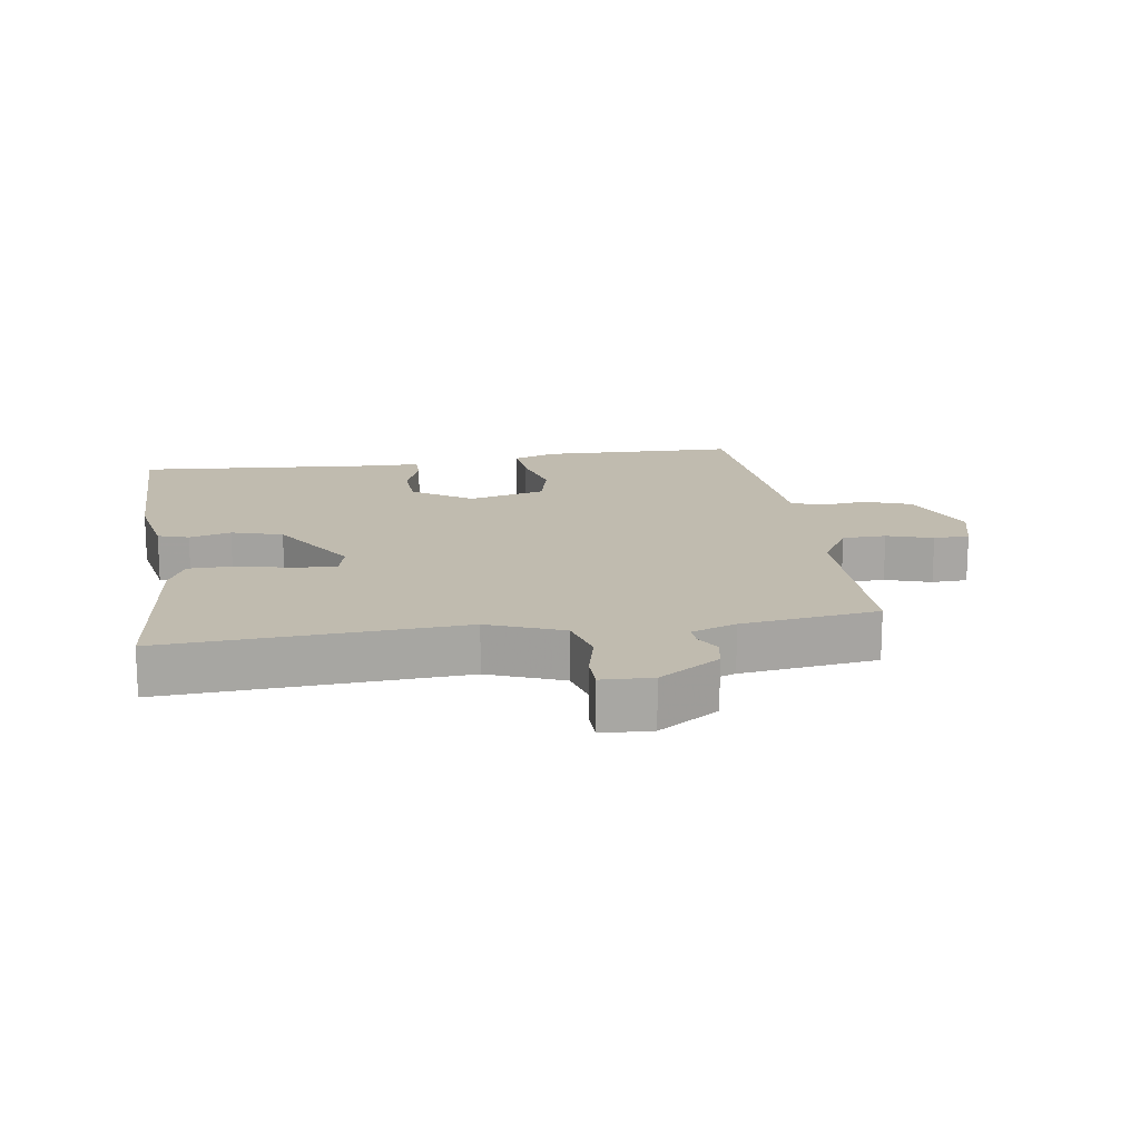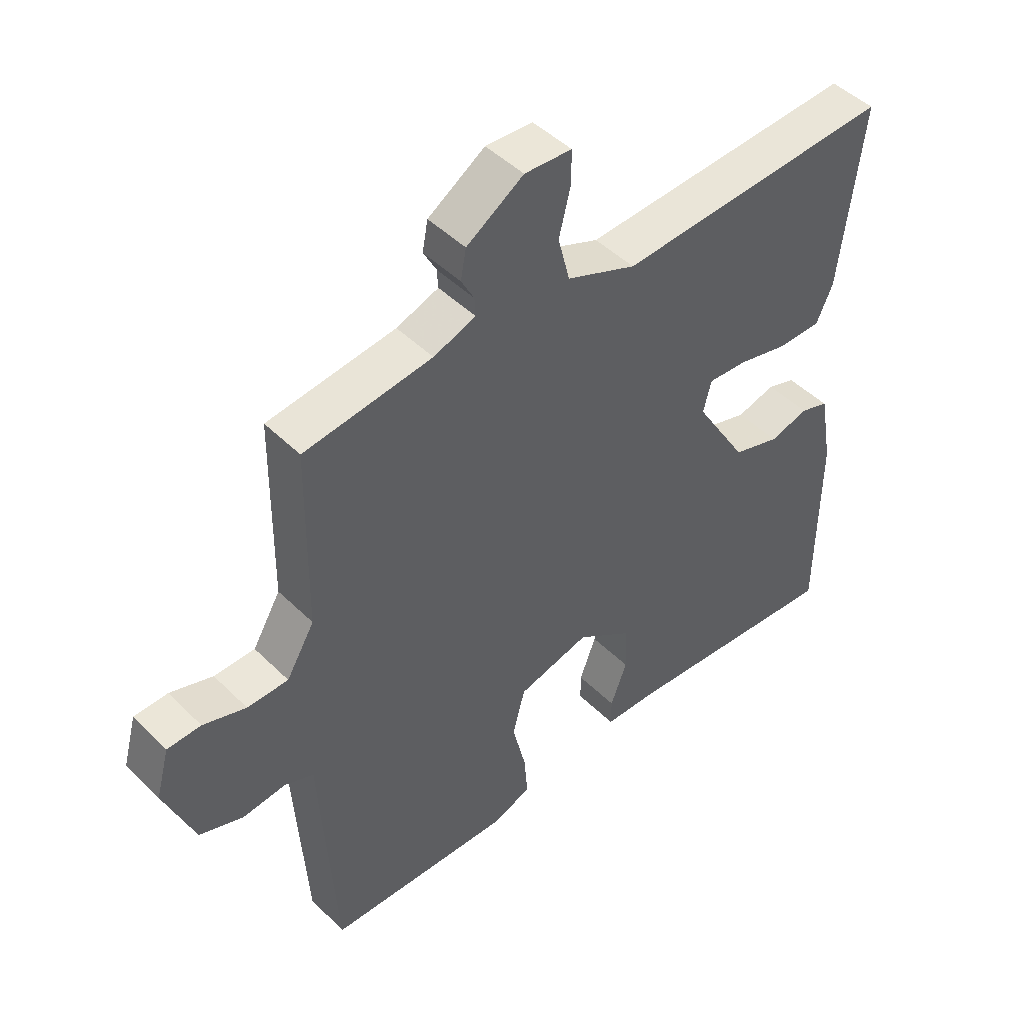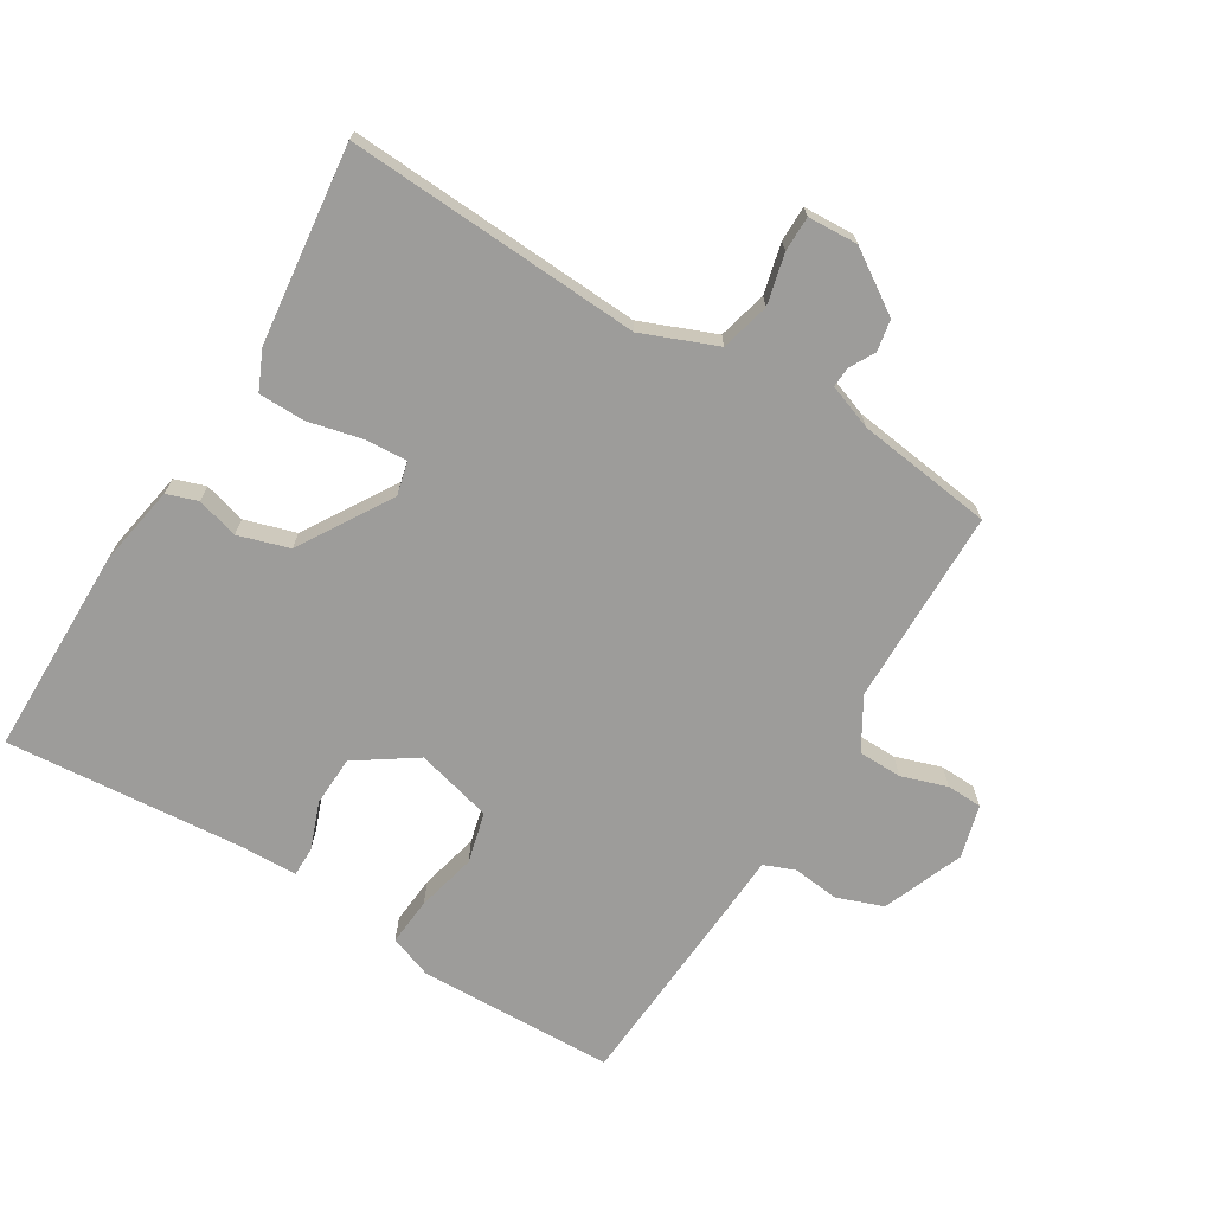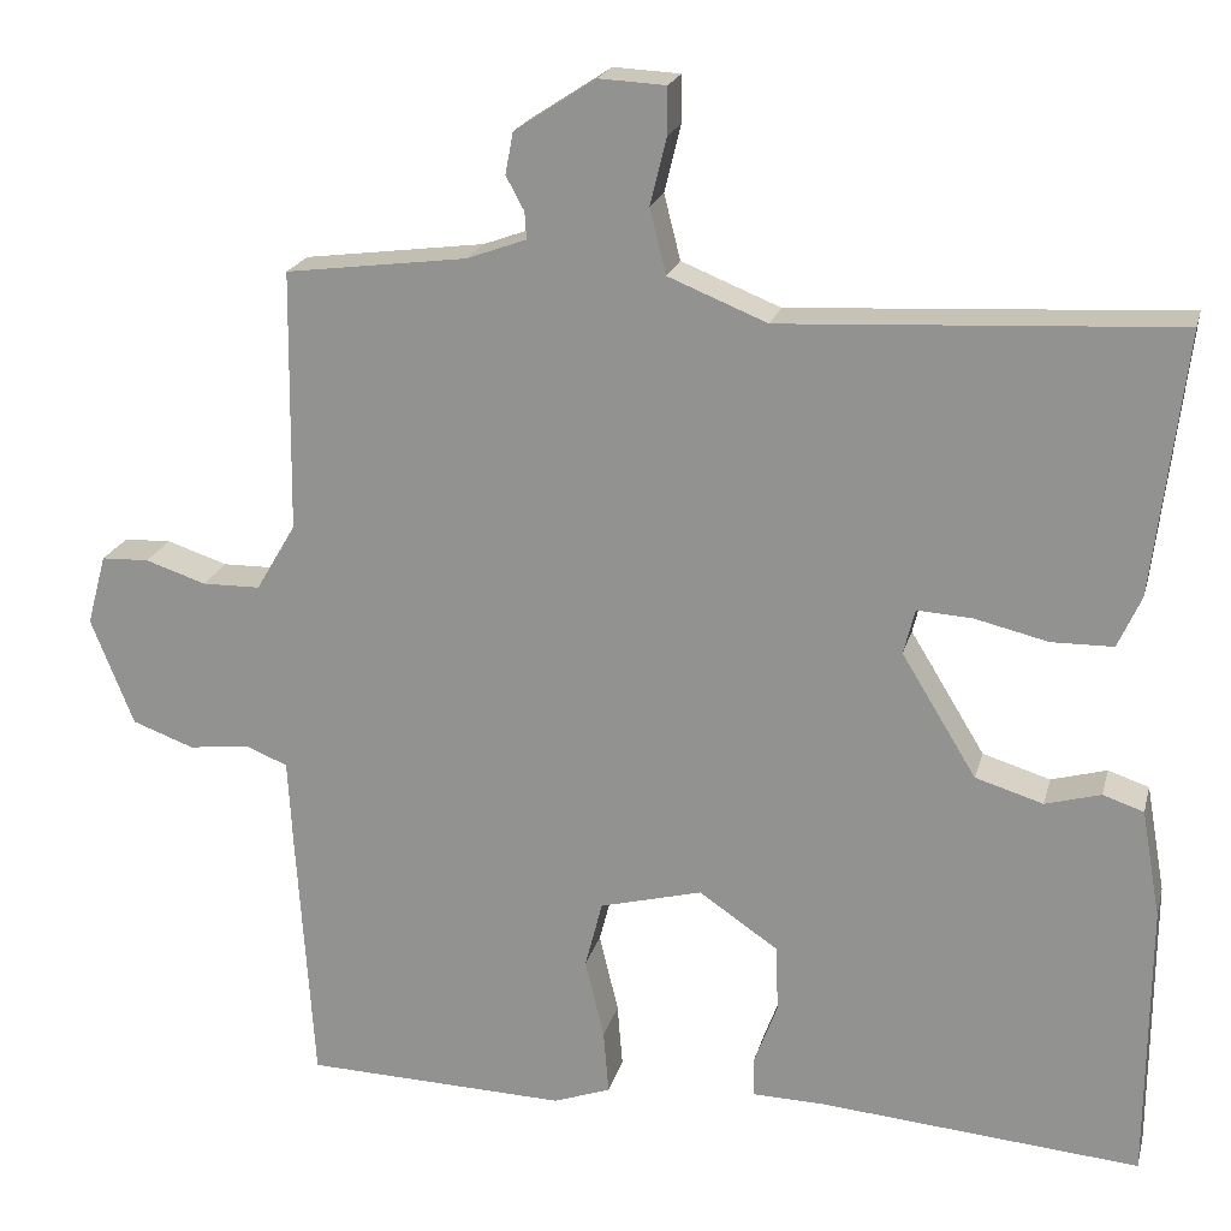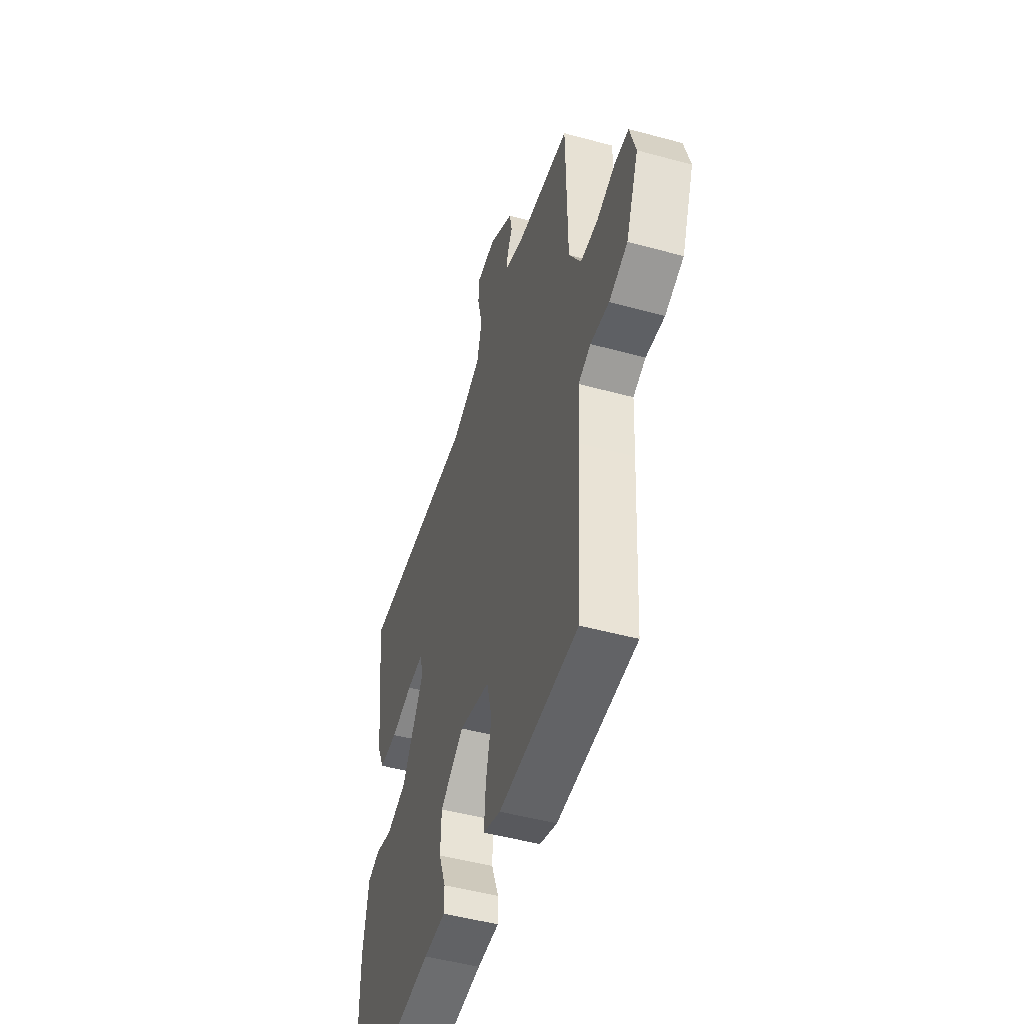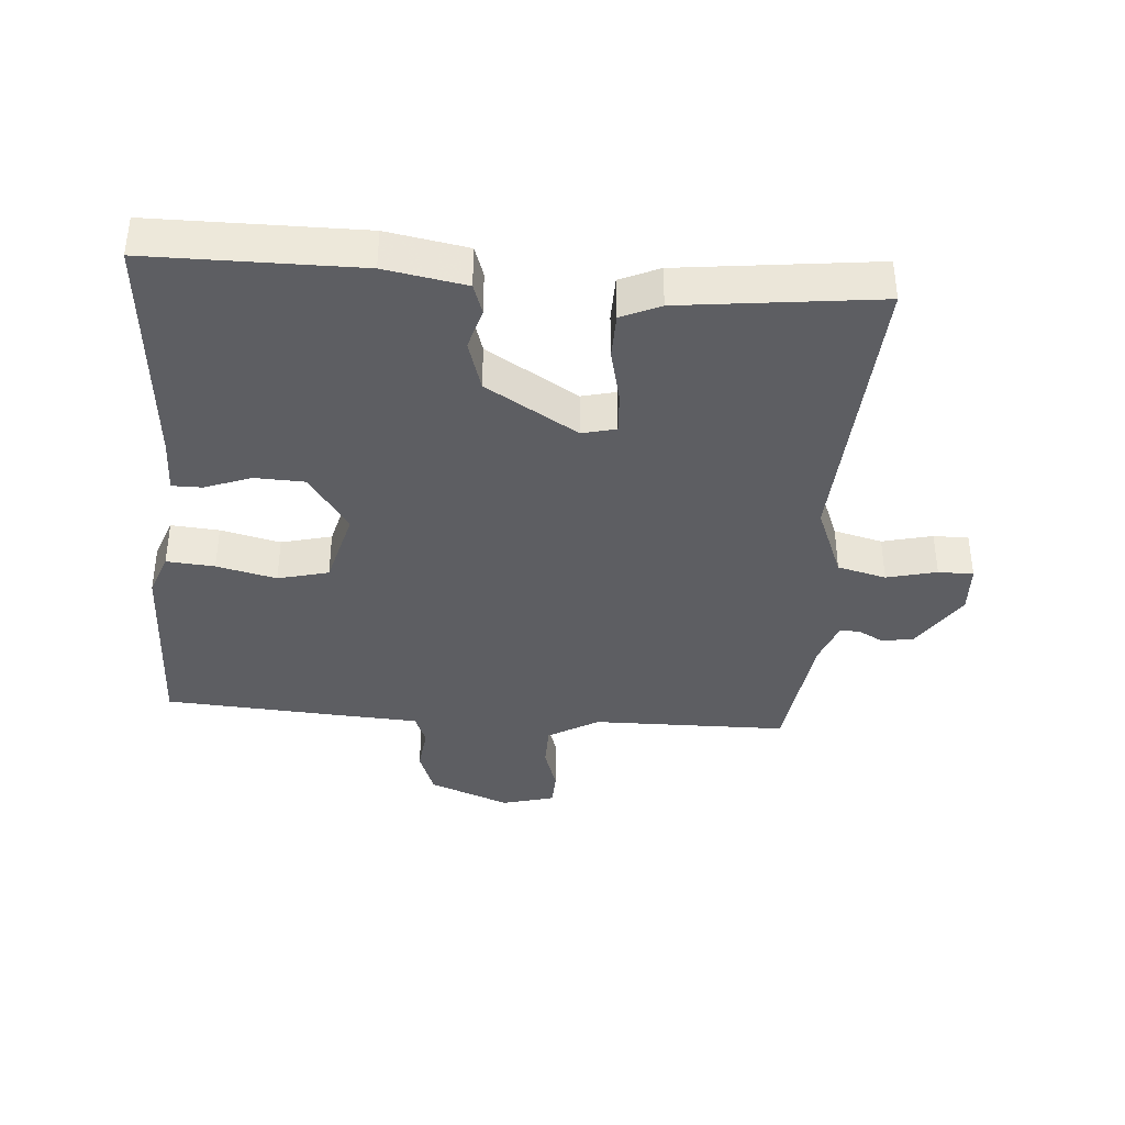
<metadata>
{"format":"obj","ext":"obj","renderer":"f3d","projection":"perspective","resolution":1024,"background":"white","views":[{"elev":15.9,"azim":-9.0,"up":"+Y"},{"elev":46.7,"azim":138.0,"up":"+Z"},{"elev":-70.1,"azim":-31.4,"up":"+Y"},{"elev":20.5,"azim":-166.2,"up":"+Z"},{"elev":-49.2,"azim":73.2,"up":"+Z"},{"elev":-38.3,"azim":-94.5,"up":"+Y"}]}
</metadata>
<code>
v -0.5 0.07 0.5
v -0.048 0.07 0.475
v 0.066 0.07 0.521
v 0.085 0.07 0.596
v 0.066 0.07 0.673
v 0.066 0.07 0.727
v 0.143 0.07 0.731
v 0.236 0.07 0.67
v 0.245 0.07 0.622
v 0.224 0.07 0.583
v 0.222 0.07 0.552
v 0.291 0.07 0.527
v 0.5 0.07 0.5
v 0.504 0.07 0.199
v 0.55 0.07 0.121
v 0.617 0.07 0.12
v 0.687 0.07 0.143
v 0.742 0.07 0.141
v 0.764 0.07 0.06
v 0.715 0.07 -0.064
v 0.644 0.07 -0.09
v 0.573 0.07 -0.082
v 0.525 0.07 -0.101
v 0.519 0.07 -0.207
v 0.5 0.07 -0.5
v 0.197 0.07 -0.509
v 0.131 0.07 -0.485
v 0.137 0.07 -0.411
v 0.159 0.07 -0.319
v 0.139 0.07 -0.241
v 0.021 0.07 -0.21
v -0.07 0.07 -0.272
v -0.073 0.07 -0.349
v -0.046 0.07 -0.421
v -0.046 0.07 -0.467
v -0.13 0.07 -0.469
v -0.5 0.07 -0.5
v -0.502 0.07 -0.178
v -0.48 0.07 -0.054
v -0.433 0.07 -0.038
v -0.369 0.07 -0.056
v -0.291 0.07 -0.032
v -0.205 0.07 0.109
v -0.218 0.07 0.161
v -0.282 0.07 0.157
v -0.366 0.07 0.137
v -0.437 0.07 0.138
v -0.464 0.07 0.198
v -0.5 0 0.5
v -0.048 0 0.475
v 0.066 0 0.521
v 0.085 0 0.596
v 0.066 0 0.673
v 0.066 0 0.727
v 0.143 0 0.731
v 0.236 0 0.67
v 0.245 0 0.622
v 0.224 0 0.583
v 0.222 0 0.552
v 0.291 0 0.527
v 0.5 0 0.5
v 0.504 0 0.199
v 0.55 0 0.121
v 0.617 0 0.12
v 0.687 0 0.143
v 0.742 0 0.141
v 0.764 0 0.06
v 0.715 0 -0.064
v 0.644 0 -0.09
v 0.573 0 -0.082
v 0.525 0 -0.101
v 0.519 0 -0.207
v 0.5 0 -0.5
v 0.197 0 -0.509
v 0.131 0 -0.485
v 0.137 0 -0.411
v 0.159 0 -0.319
v 0.139 0 -0.241
v 0.021 0 -0.21
v -0.07 0 -0.272
v -0.073 0 -0.349
v -0.046 0 -0.421
v -0.046 0 -0.467
v -0.13 0 -0.469
v -0.5 0 -0.5
v -0.502 0 -0.178
v -0.48 0 -0.054
v -0.433 0 -0.038
v -0.369 0 -0.056
v -0.291 0 -0.032
v -0.205 0 0.109
v -0.218 0 0.161
v -0.282 0 0.157
v -0.366 0 0.137
v -0.437 0 0.138
v -0.464 0 0.198
f 48 1 2
f 47 48 2
f 46 47 2
f 45 46 2
f 44 45 2 3
f 43 44 3
f 42 43 3
f 39 40 41
f 38 39 41
f 37 38 41
f 36 37 41
f 36 41 42
f 35 36 42
f 34 35 42
f 33 34 42
f 32 33 42
f 31 32 42 3
f 27 28 29
f 26 27 29
f 25 26 29
f 24 25 29
f 23 24 29
f 23 29 30
f 31 3 4
f 30 31 4
f 23 30 4
f 22 23 4
f 20 21 22
f 19 20 22
f 18 19 22
f 17 18 22
f 16 17 22
f 12 13 14
f 11 12 14 15
f 8 9 10
f 7 8 10
f 6 7 10
f 5 6 10
f 4 5 10
f 4 10 11
f 22 4 11 15
f 15 16 22
f 50 49 96
f 50 96 95
f 50 95 94
f 50 94 93
f 51 50 93 92
f 51 92 91
f 51 91 90
f 89 88 87
f 89 87 86
f 89 86 85
f 89 85 84
f 90 89 84
f 90 84 83
f 90 83 82
f 90 82 81
f 90 81 80
f 51 90 80 79
f 77 76 75
f 77 75 74
f 77 74 73
f 77 73 72
f 77 72 71
f 78 77 71
f 52 51 79
f 52 79 78
f 52 78 71
f 52 71 70
f 70 69 68
f 70 68 67
f 70 67 66
f 70 66 65
f 70 65 64
f 62 61 60
f 63 62 60 59
f 58 57 56
f 58 56 55
f 58 55 54
f 58 54 53
f 58 53 52
f 59 58 52
f 63 59 52 70
f 70 64 63
f 1 49 50 2
f 2 50 51 3
f 3 51 52 4
f 4 52 53 5
f 5 53 54 6
f 6 54 55 7
f 7 55 56 8
f 8 56 57 9
f 9 57 58 10
f 10 58 59 11
f 11 59 60 12
f 12 60 61 13
f 13 61 62 14
f 14 62 63 15
f 15 63 64 16
f 16 64 65 17
f 17 65 66 18
f 18 66 67 19
f 19 67 68 20
f 20 68 69 21
f 21 69 70 22
f 22 70 71 23
f 23 71 72 24
f 24 72 73 25
f 25 73 74 26
f 26 74 75 27
f 27 75 76 28
f 28 76 77 29
f 29 77 78 30
f 30 78 79 31
f 31 79 80 32
f 32 80 81 33
f 33 81 82 34
f 34 82 83 35
f 35 83 84 36
f 36 84 85 37
f 37 85 86 38
f 38 86 87 39
f 39 87 88 40
f 40 88 89 41
f 41 89 90 42
f 42 90 91 43
f 43 91 92 44
f 44 92 93 45
f 45 93 94 46
f 46 94 95 47
f 47 95 96 48
f 48 96 49 1

</code>
